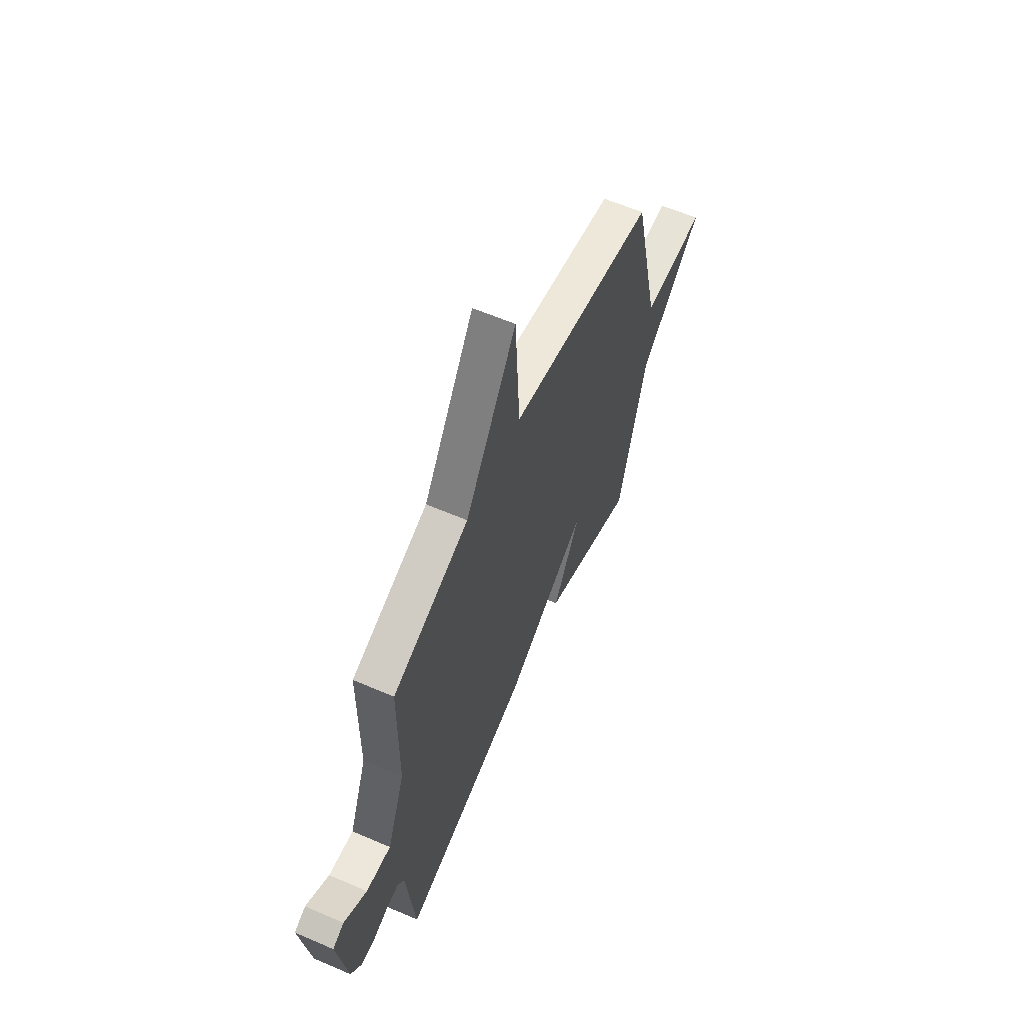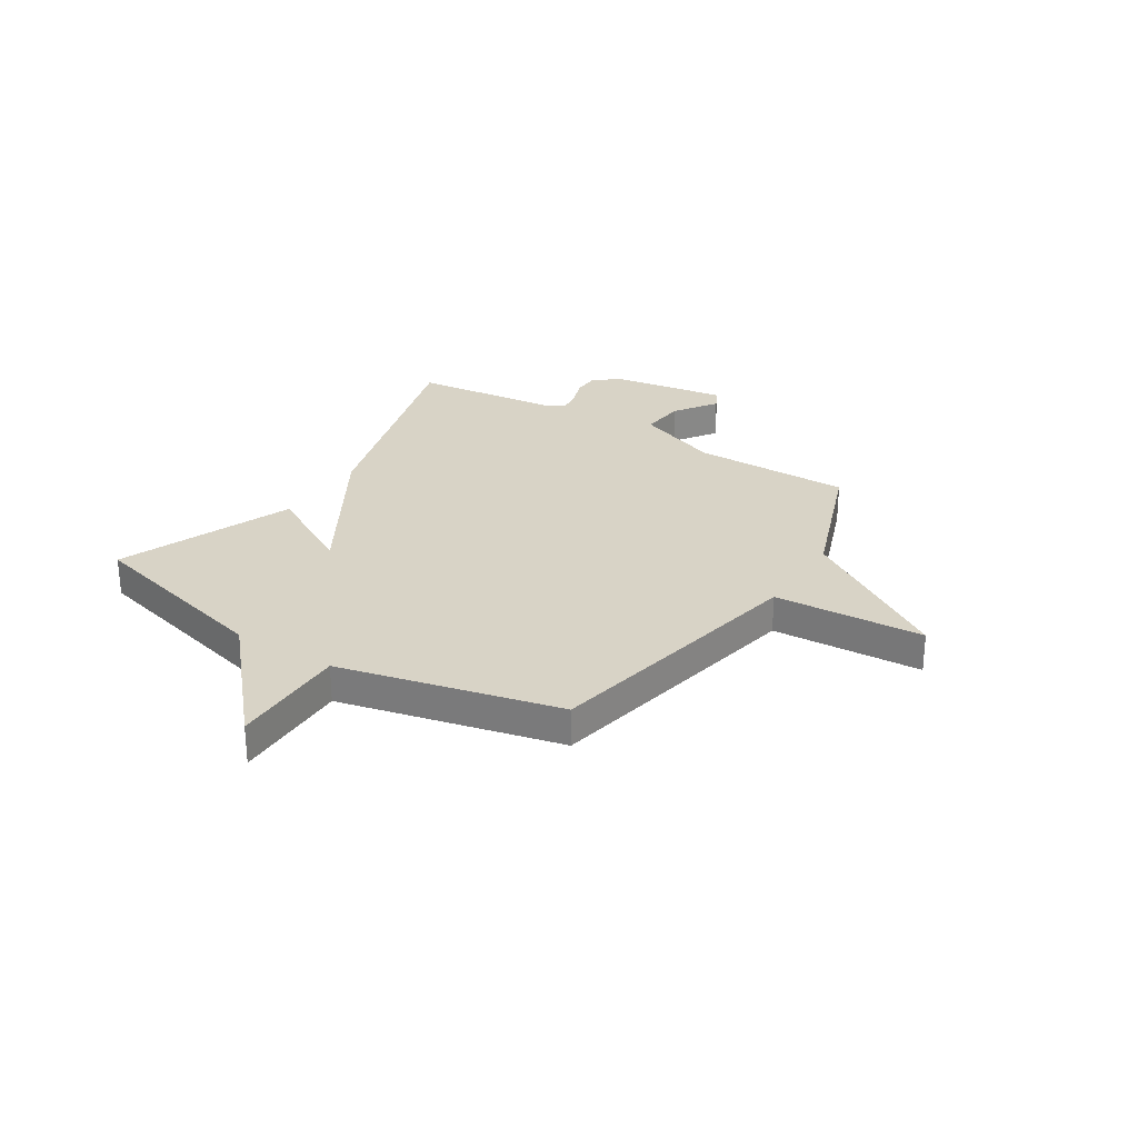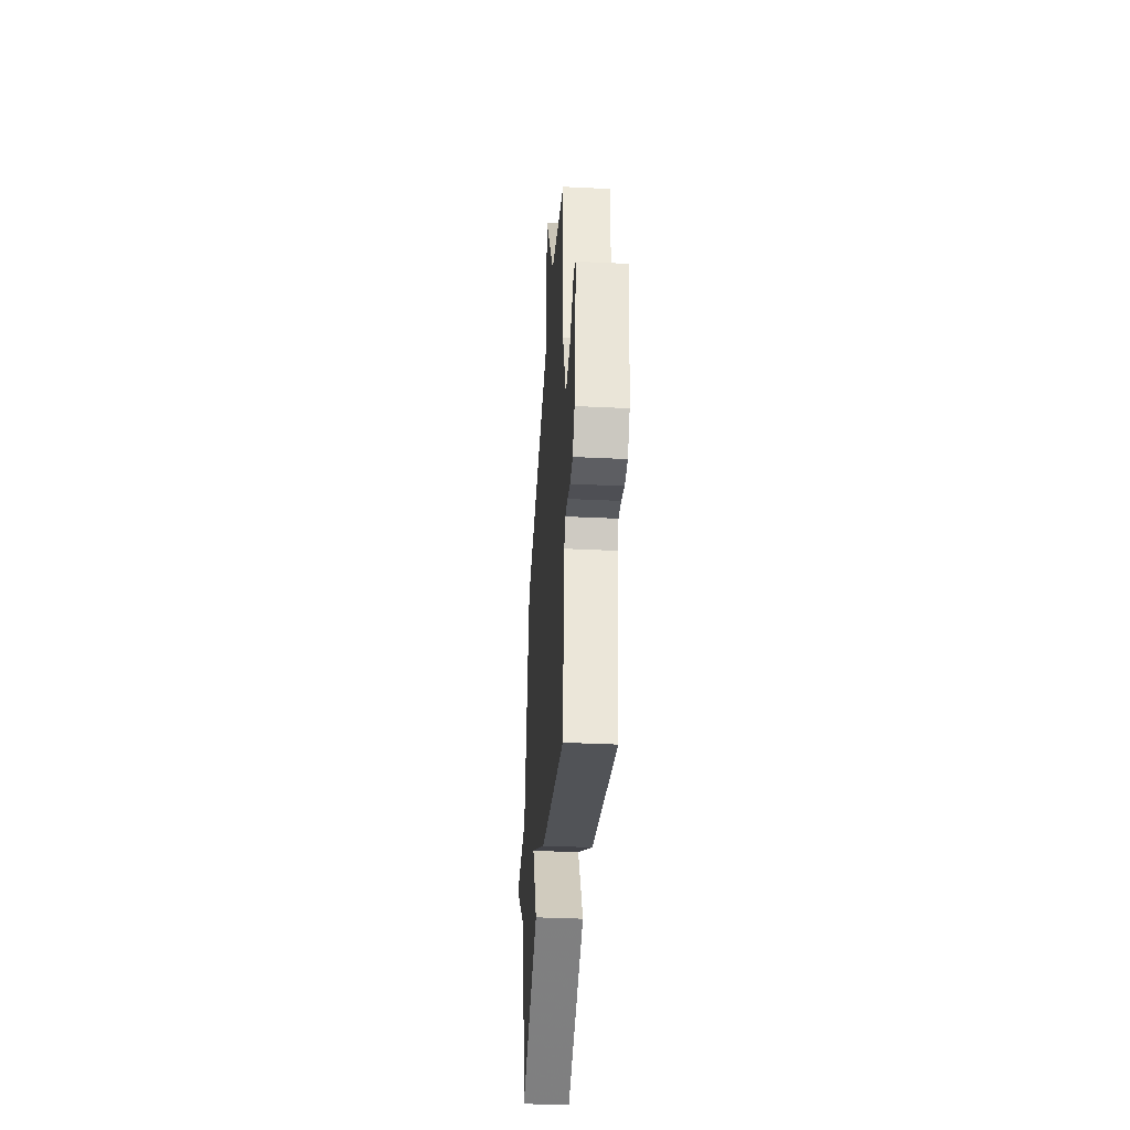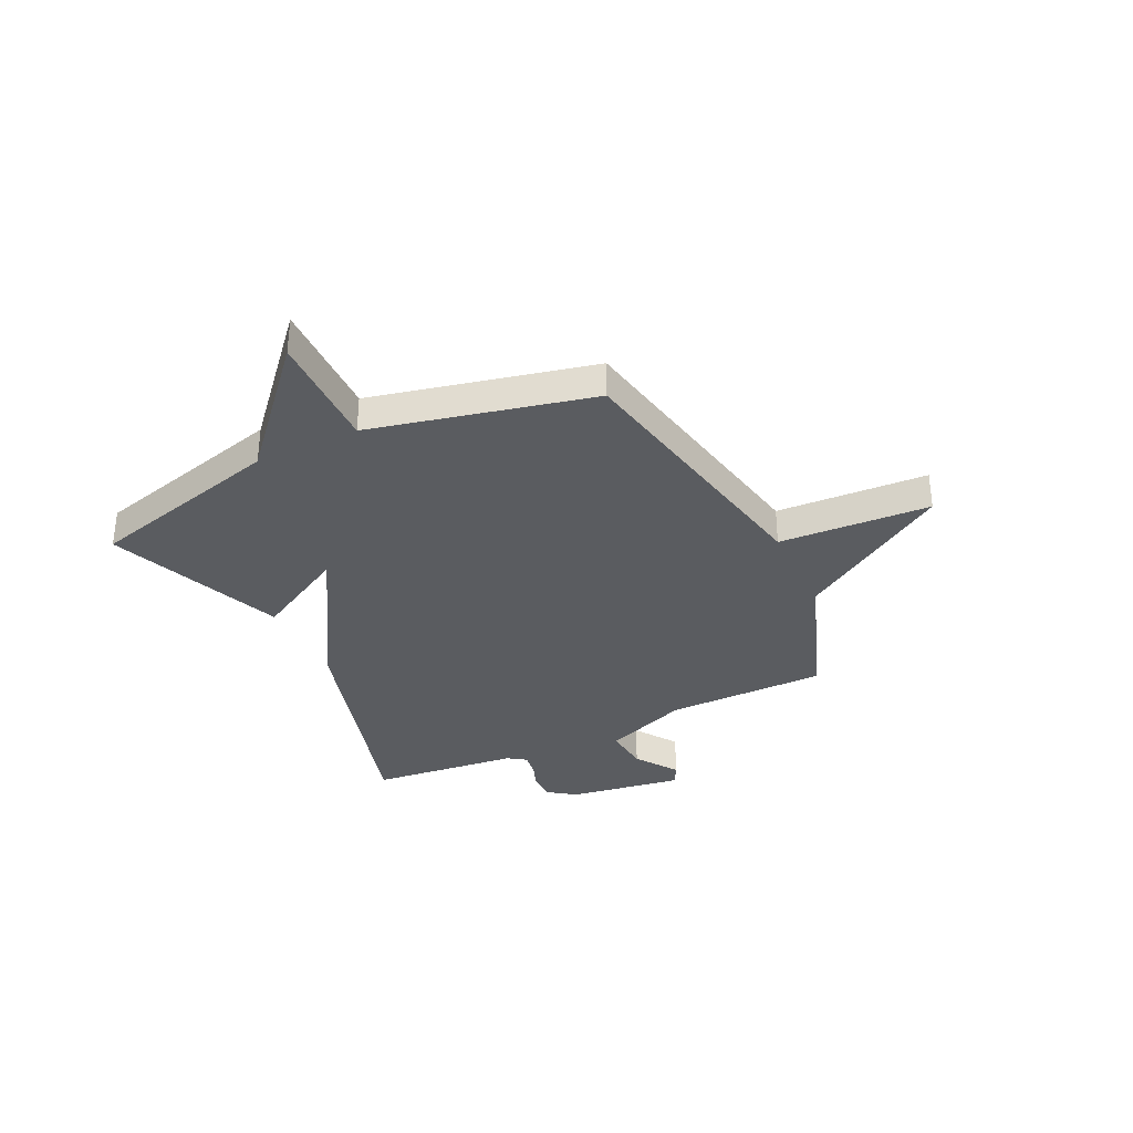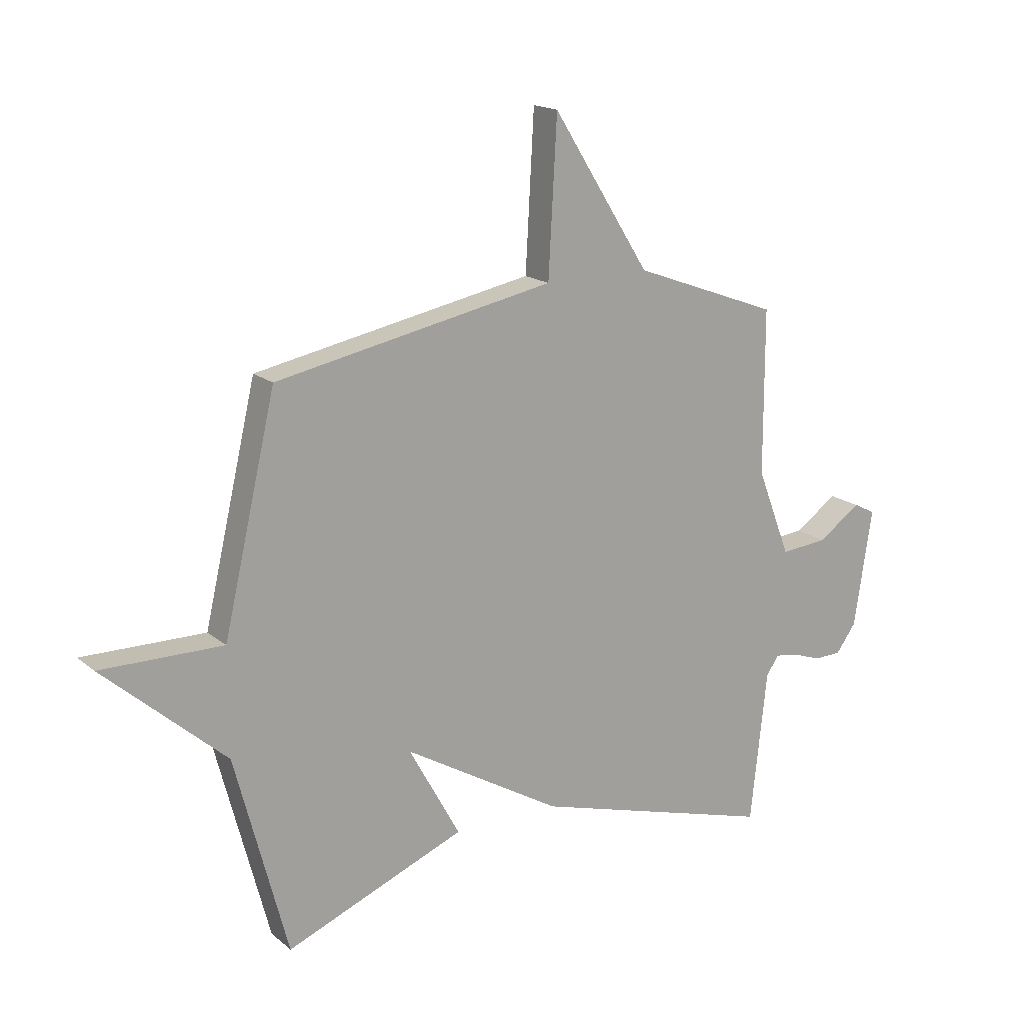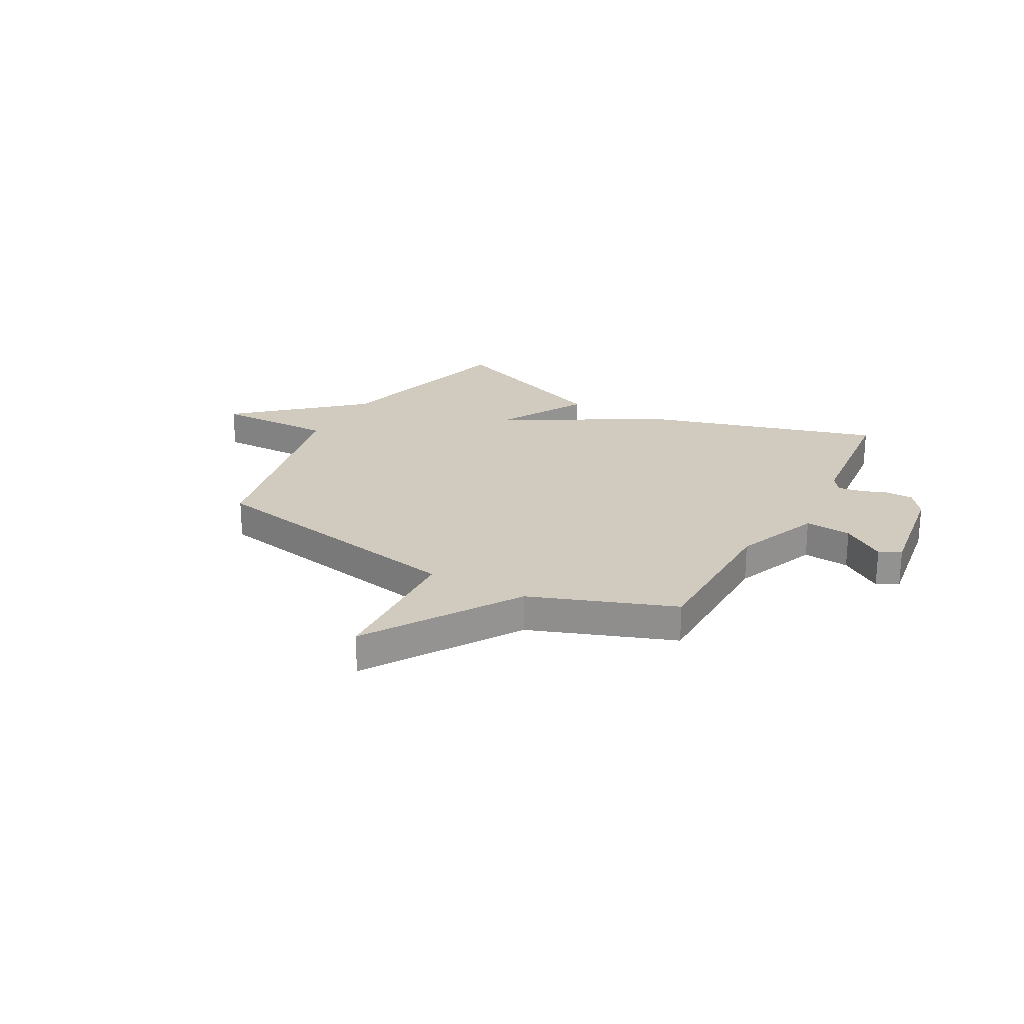
<metadata>
{"format":"obj","ext":"obj","renderer":"f3d","projection":"perspective","resolution":1024,"background":"white","views":[{"elev":60.6,"azim":113.8,"up":"+Z"},{"elev":27.8,"azim":-57.7,"up":"+Y"},{"elev":-38.1,"azim":86.5,"up":"+Z"},{"elev":-34.2,"azim":-64.2,"up":"+Y"},{"elev":17.2,"azim":-32.9,"up":"+Z"},{"elev":23.4,"azim":29.0,"up":"+Y"}]}
</metadata>
<code>
v 0.5 0.07 0.5
v 0.501 0.07 0.192
v 0.565 0.07 0.027
v 0.654 0.07 0.035
v 0.736 0.07 0.091
v 0.777 0.07 0.07
v 0.743 0.07 -0.152
v 0.705 0.07 -0.204
v 0.653 0.07 -0.205
v 0.6 0.07 -0.186
v 0.555 0.07 -0.179
v 0.531 0.07 -0.214
v 0.5 0.07 -0.5
v 0.039 0.07 -0.365
v -0.258 0.07 -0.189
v -0.161 0.07 -0.365
v -0.5 0.07 -0.5
v -0.599 0.07 -0.124
v -0.828 0.07 0.079
v -0.599 0.07 0.076
v -0.5 0.07 0.5
v 0.025 0.07 0.602
v 0.041 0.07 0.892
v 0.225 0.07 0.602
v 0.5 0 0.5
v 0.501 0 0.192
v 0.565 0 0.027
v 0.654 0 0.035
v 0.736 0 0.091
v 0.777 0 0.07
v 0.743 0 -0.152
v 0.705 0 -0.204
v 0.653 0 -0.205
v 0.6 0 -0.186
v 0.555 0 -0.179
v 0.531 0 -0.214
v 0.5 0 -0.5
v 0.039 0 -0.365
v -0.258 0 -0.189
v -0.161 0 -0.365
v -0.5 0 -0.5
v -0.599 0 -0.124
v -0.828 0 0.079
v -0.599 0 0.076
v -0.5 0 0.5
v 0.025 0 0.602
v 0.041 0 0.892
v 0.225 0 0.602
f 22 23 24
f 24 1 2
f 22 24 2
f 21 22 2
f 20 21 2
f 18 19 20
f 17 18 20
f 16 17 20
f 15 16 20
f 15 20 2
f 14 15 2
f 13 14 2
f 12 13 2
f 11 12 2 3
f 10 11 3 4
f 8 9 10
f 7 8 10
f 6 7 10
f 5 6 10
f 4 5 10
f 48 47 46
f 26 25 48
f 26 48 46
f 26 46 45
f 26 45 44
f 44 43 42
f 44 42 41
f 44 41 40
f 44 40 39
f 26 44 39
f 26 39 38
f 26 38 37
f 26 37 36
f 27 26 36 35
f 28 27 35 34
f 34 33 32
f 34 32 31
f 34 31 30
f 34 30 29
f 34 29 28
f 1 25 26 2
f 2 26 27 3
f 3 27 28 4
f 4 28 29 5
f 5 29 30 6
f 6 30 31 7
f 7 31 32 8
f 8 32 33 9
f 9 33 34 10
f 10 34 35 11
f 11 35 36 12
f 12 36 37 13
f 13 37 38 14
f 14 38 39 15
f 15 39 40 16
f 16 40 41 17
f 17 41 42 18
f 18 42 43 19
f 19 43 44 20
f 20 44 45 21
f 21 45 46 22
f 22 46 47 23
f 23 47 48 24
f 24 48 25 1

</code>
